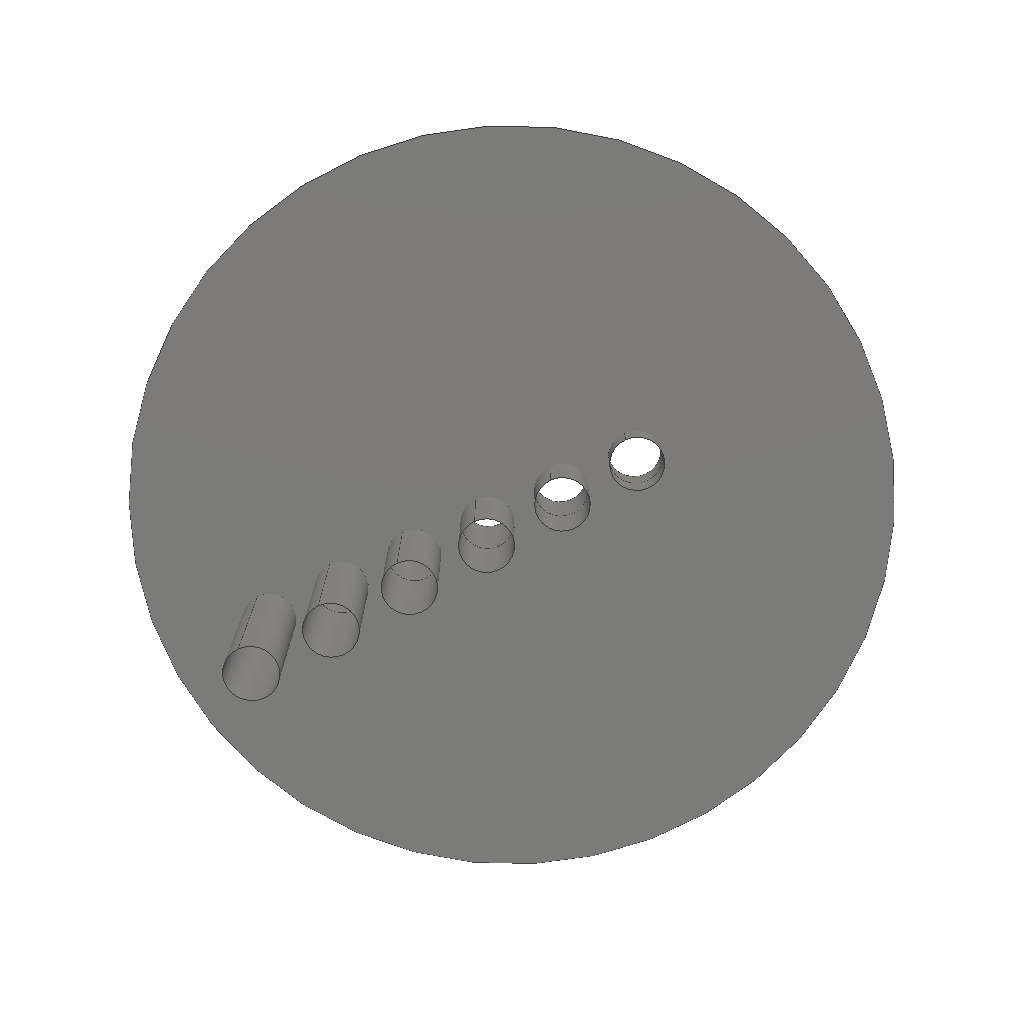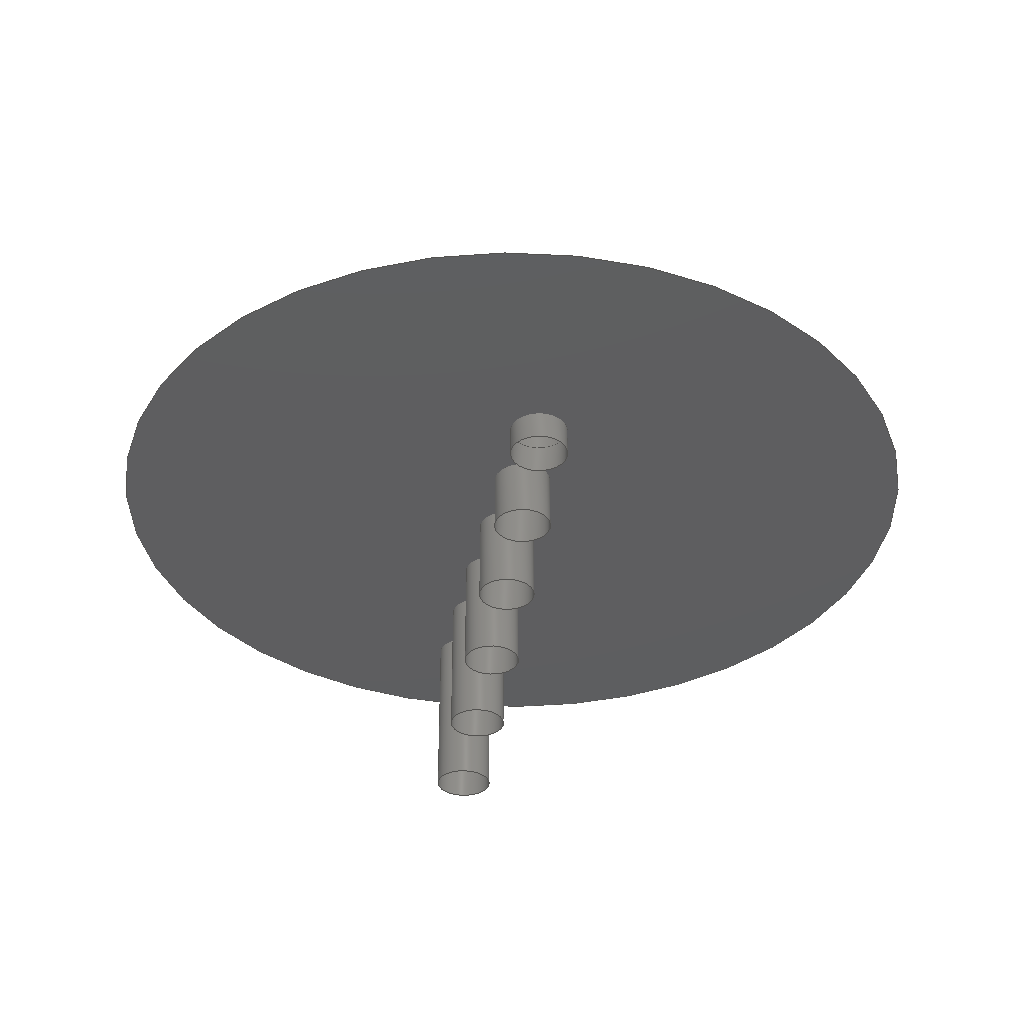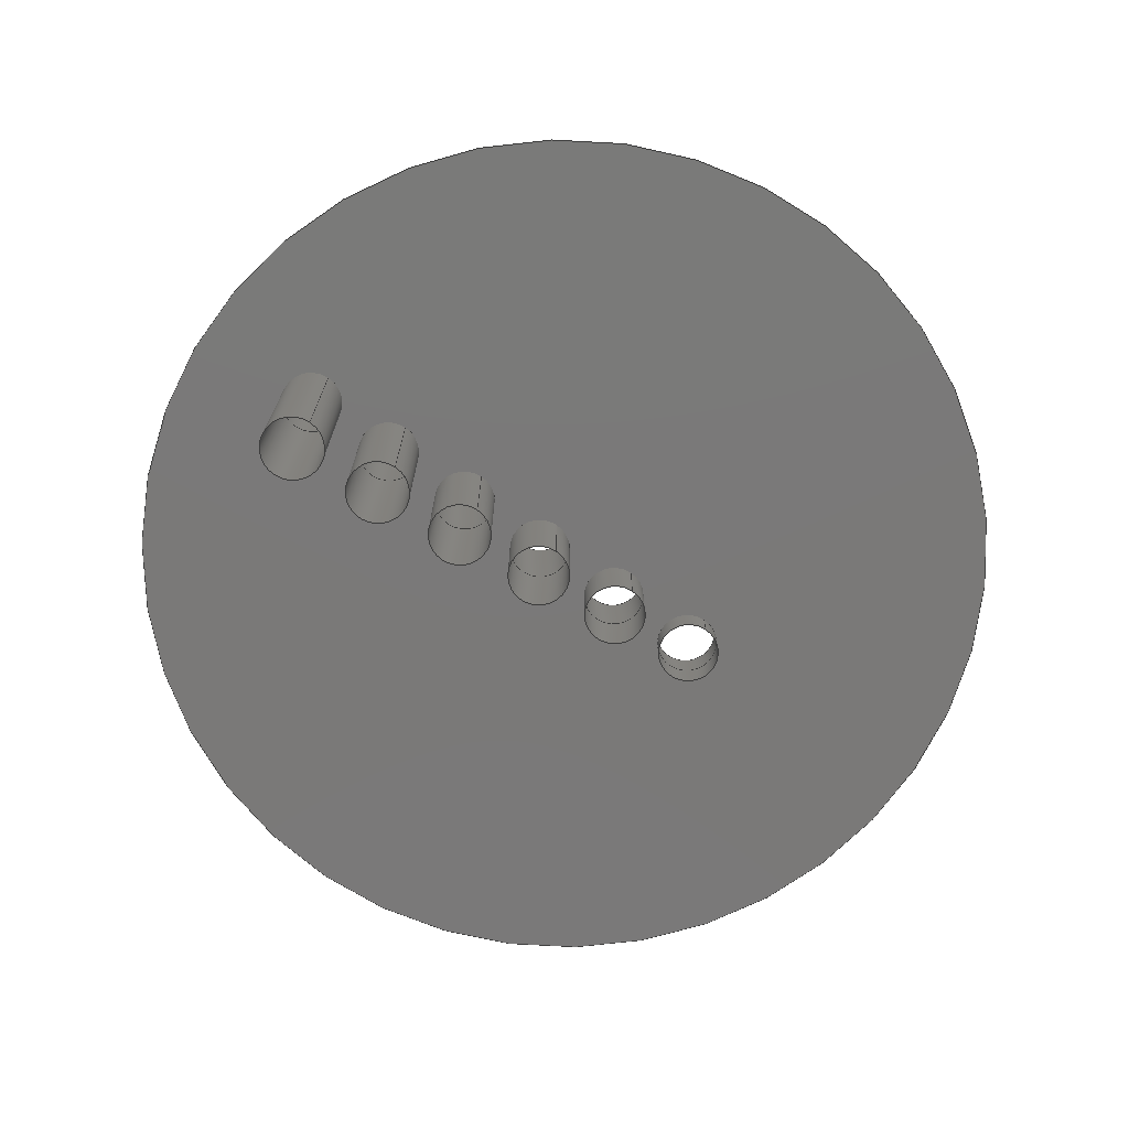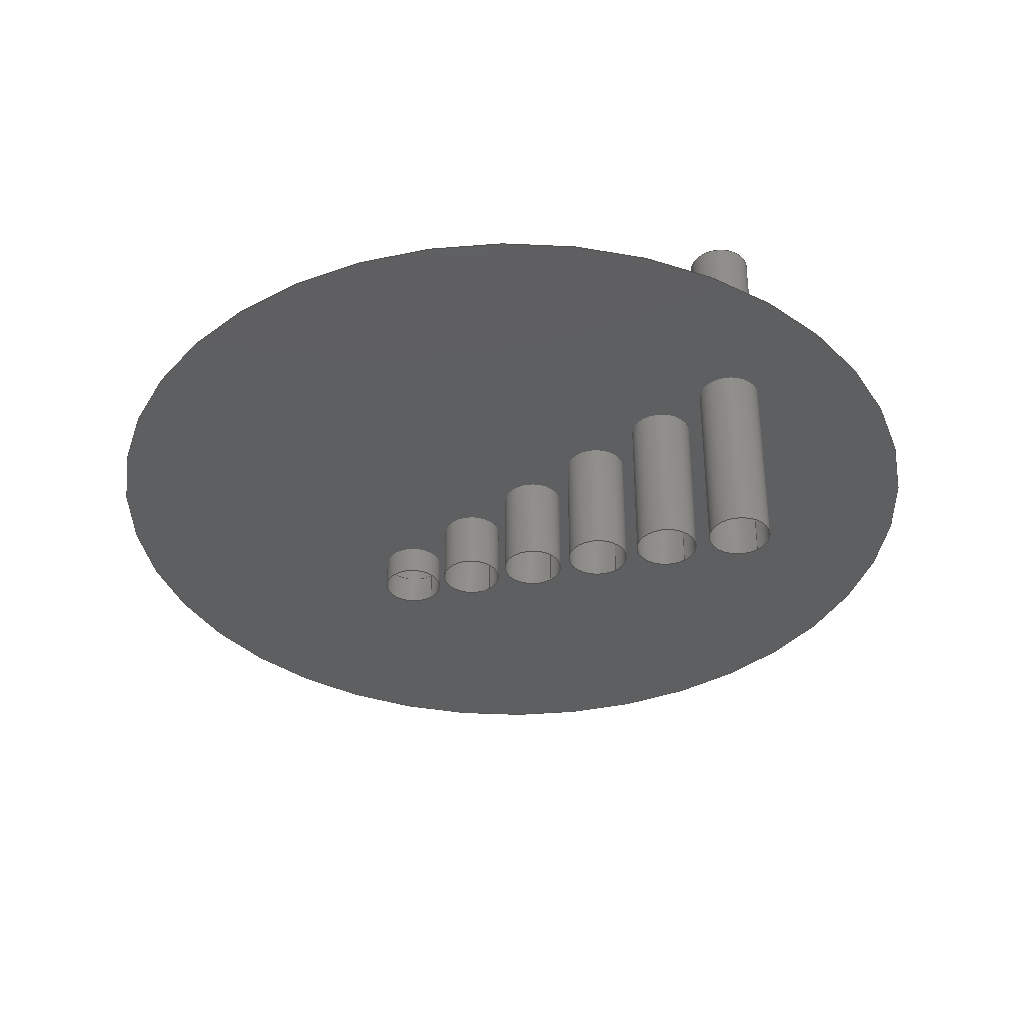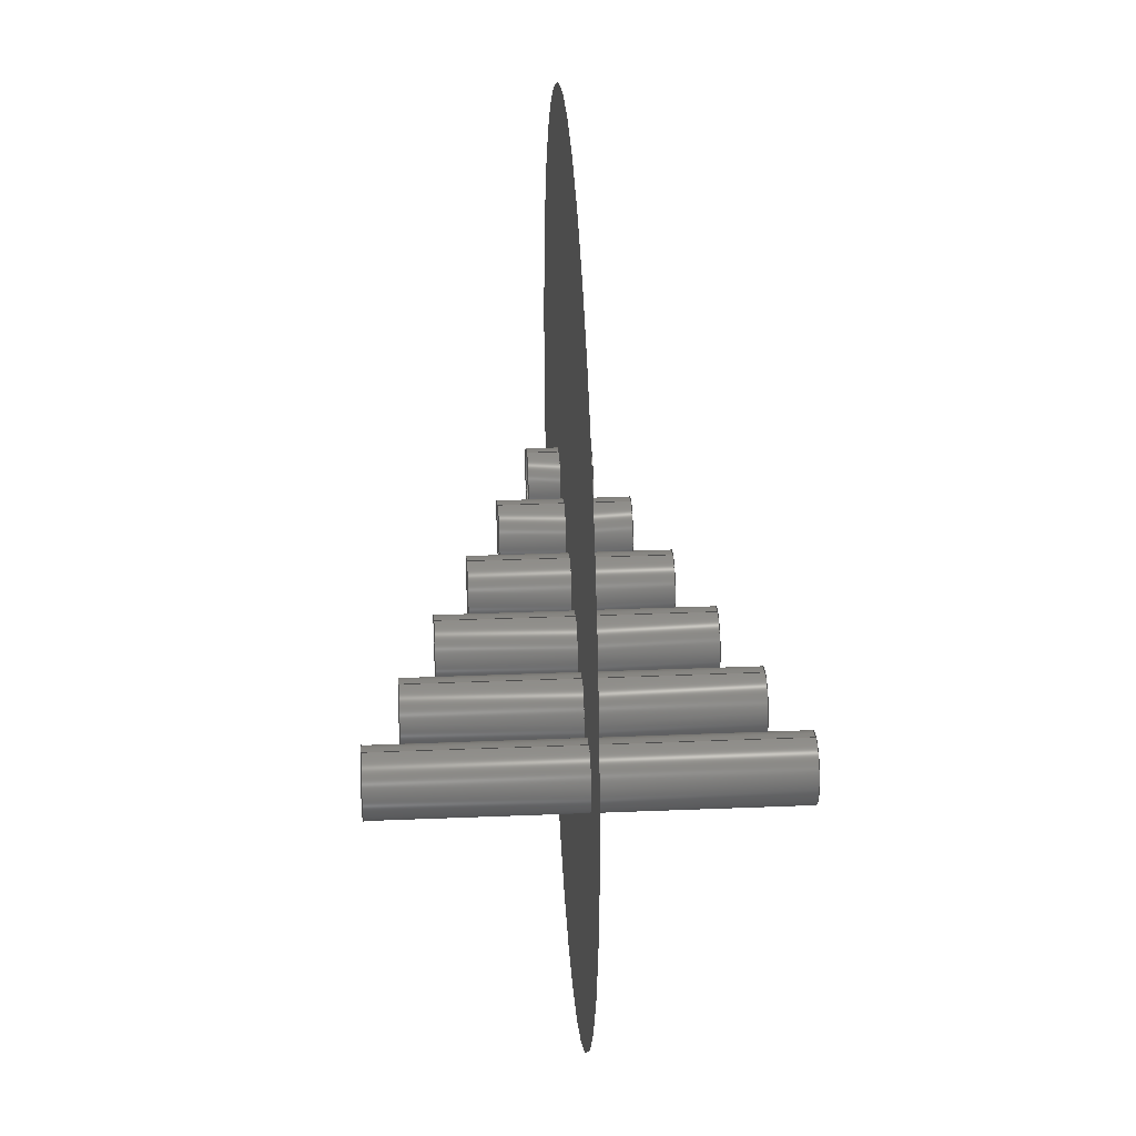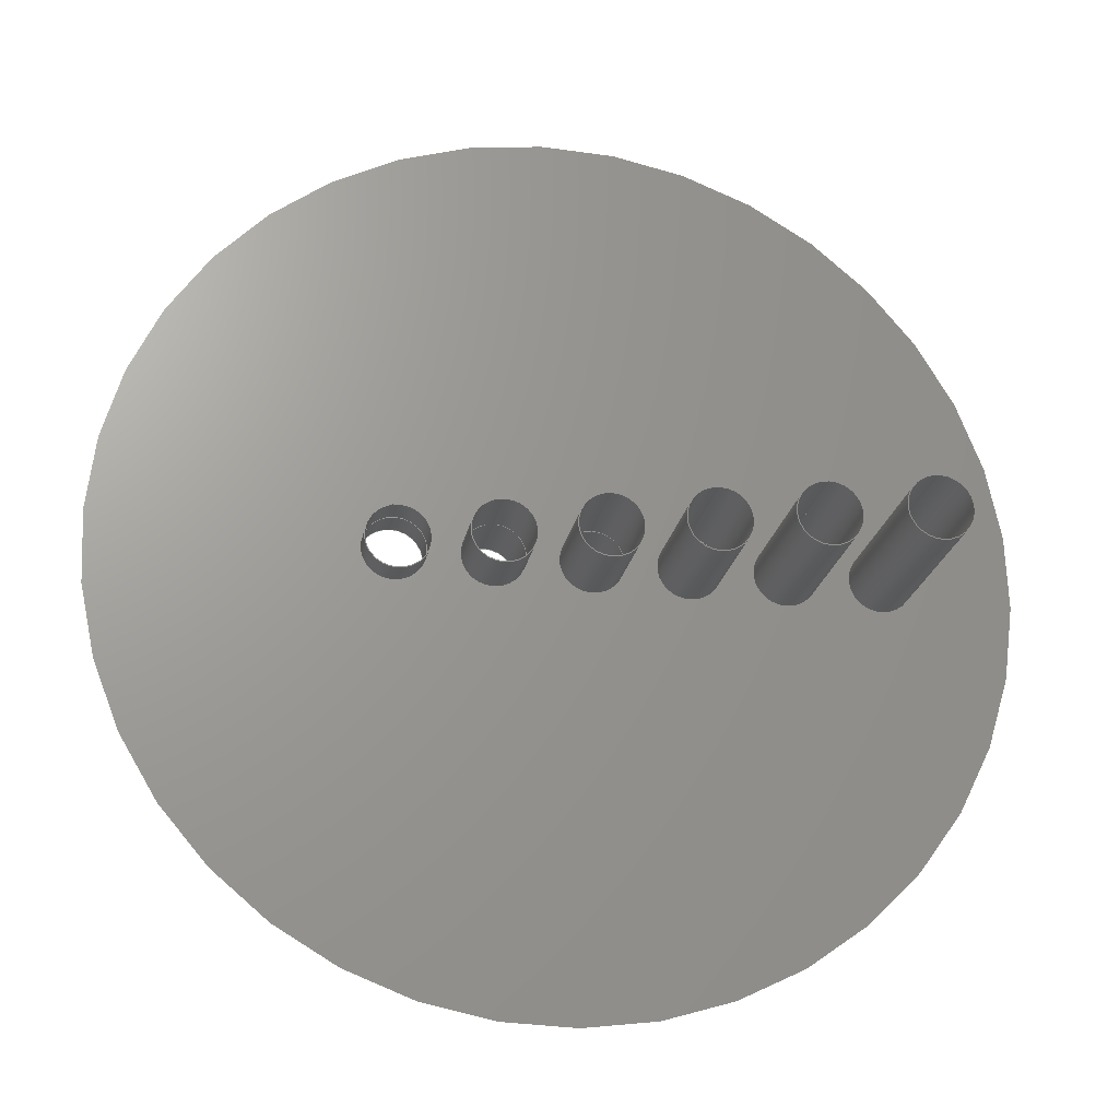
<metadata>
{"format":"iges","ext":"igs","renderer":"f3d","projection":"perspective","resolution":1024,"background":"white","views":[{"elev":-74.5,"azim":-155.3,"up":"+Z"},{"elev":-35.5,"azim":-100.9,"up":"+Z"},{"elev":-72.6,"azim":146.1,"up":"+Z"},{"elev":-37.1,"azim":41.5,"up":"+Z"},{"elev":33.4,"azim":86.8,"up":"+Y"},{"elev":-21.8,"azim":-10.6,"up":"+Y"}]}
</metadata>
<code>

1H,,1H;,17H142-000-example-1,21H142-000-example-1igs,
13H<unspecified>,13H<unspecified>,32,38,6,38,15,
17H142-000-example-1,1,2,2HMM,8,0.016,15H2.013e+07,
0.0001,71,13HRodney Persky,24HQueensland Uni. of Tech.,11,0,
15H2.013e+07,1H0;
     100       1       0       1       0       0       0       000000000
     100       1       0       1       0
     108       2       0       0       0       0       0       000000000
     108       0       0       1       1
     100       3       0       1       0       0       0       000000000
     100       1       0       1       0
     122       4       0       0       0       0       0       000000000
     122       0       0       1       0
     122       5       0       0       0       0       0       000000000
     122       0       0       1       0
     142       6       0       0       0       0       0       000000000
     142       0       0       1       0
     100       7       0       1       0       0       0       000000000
     100       1       0       1       0
     122       8       0       0       0       0       0       000000000
     122       0       0       1       0
     122       9       0       0       0       0       0       000000000
     122       0       0       1       0
     142      10       0       0       0       0       0       000000000
     142       0       0       1       0
     100      11       0       1       0       0       0       000000000
     100       1       0       1       0
     122      12       0       0       0       0       0       000000000
     122       0       0       1       0
     122      13       0       0       0       0       0       000000000
     122       0       0       1       0
     142      14       0       0       0       0       0       000000000
     142       0       0       1       0
     100      15       0       1       0       0       0       000000000
     100       1       0       1       0
     122      16       0       0       0       0       0       000000000
     122       0       0       1       0
     122      17       0       0       0       0       0       000000000
     122       0       0       1       0
     142      18       0       0       0       0       0       000000000
     142       0       0       1       0
     100      19       0       1       0       0       0       000000000
     100       1       0       1       0
     122      20       0       0       0       0       0       000000000
     122       0       0       1       0
     122      21       0       0       0       0       0       000000000
     122       0       0       1       0
     142      22       0       0       0       0       0       000000000
     142       0       0       1       0
     100      23       0       1       0       0       0       000000000
     100       1       0       1       0
     122      24       0       0       0       0       0       000000000
     122       0       0       1       0
     122      25       0       0       0       0       0       000000000
     122       0       0       1       0
     142      26       0       0       0       0       0       000000000
     142       0       0       1       0
     144      27       0       0       0       0       0       000000000
     144       0       0       1       0
100,0,0,0,10,10,10,10;                                                 1
108,0,0,1,0,1,0,0;                                                     3
100,0,-5,0,-5,1,-5,1;                                                  5
122,5,-5,1,1;                                                          7
122,5,-5,1,-1;                                                         9
142,1,3,5,5,1;                                                        11
100,0,-2,0,-2,1,-2,1;                                                 13
122,13,-2,1,2;                                                        15
122,13,-2,1,-2;                                                       17
142,1,3,13,13,1;                                                      19
100,0,1,0,1,1,1,1;                                                    21
122,21,1,1,3;                                                         23
122,21,1,1,-3;                                                        25
142,1,3,21,21,1;                                                      27
100,0,4,0,4,1,4,1;                                                    29
122,29,4,1,4;                                                         31
122,29,4,1,-4;                                                        33
142,1,3,29,29,1;                                                      35
100,0,7,0,7,1,7,1;                                                    37
122,37,7,1,5;                                                         39
122,37,7,1,-5;                                                        41
142,1,3,37,37,1;                                                      43
100,0,10,0,10,1,10,1;                                                 45
122,45,10,1,6;                                                        47
122,45,10,1,-6;                                                       49
142,1,3,45,45,1;                                                      51
144,3,1,6,0,11,19,27,35,43,51;                                        53
S      1G      5D     54P     27
</code>
